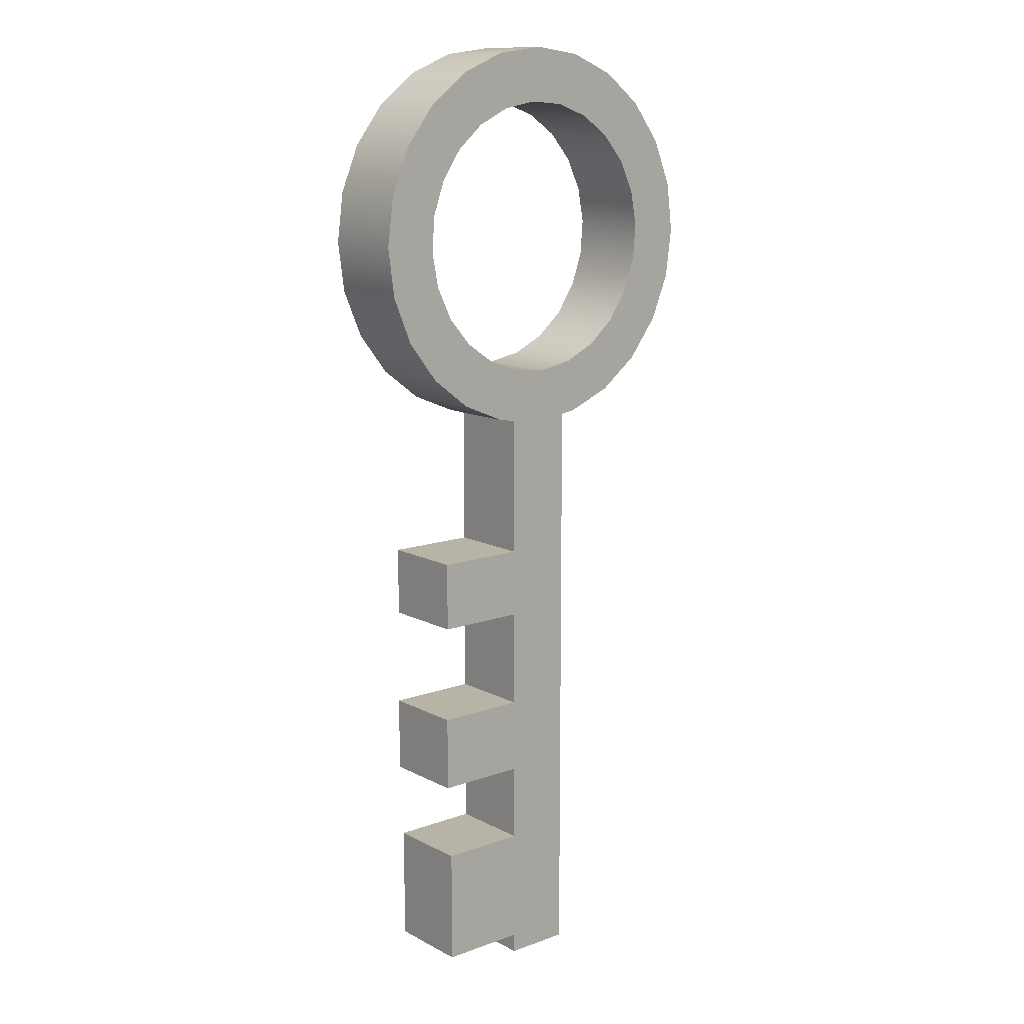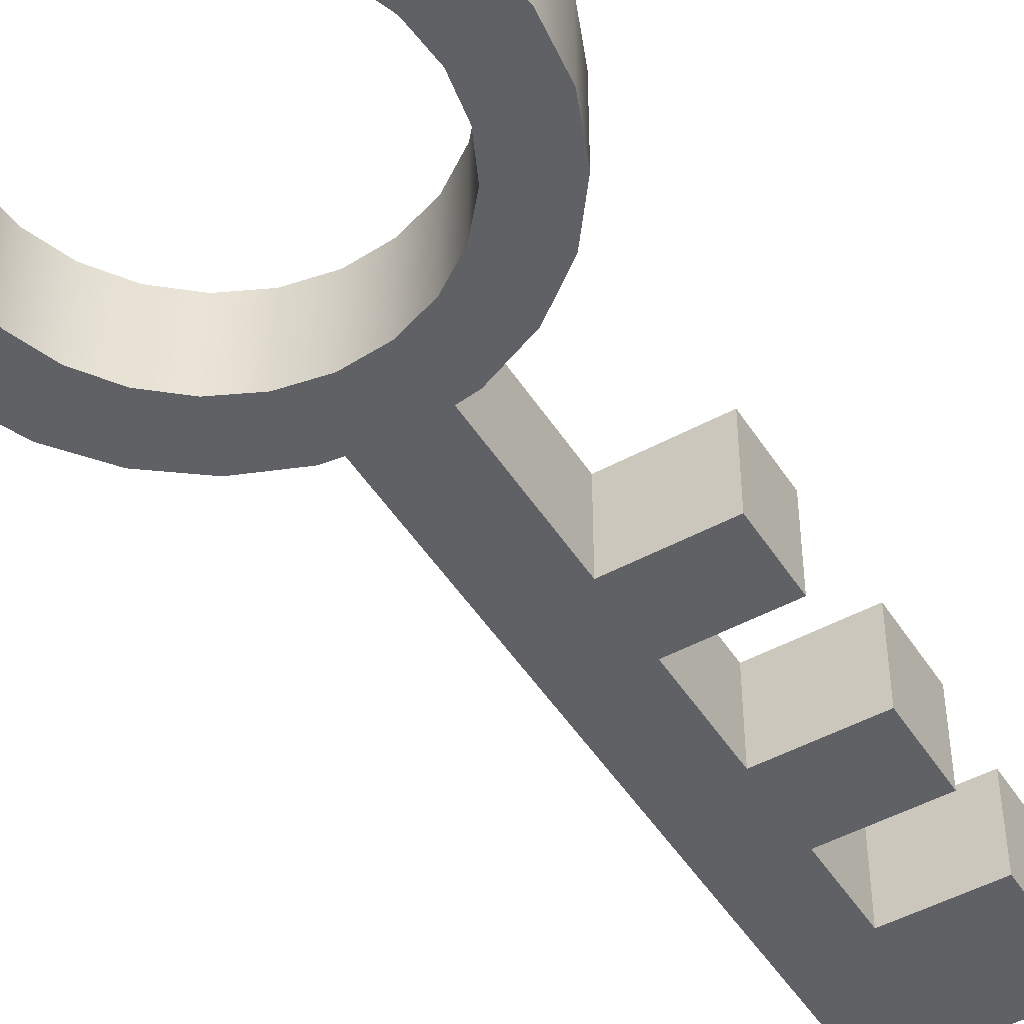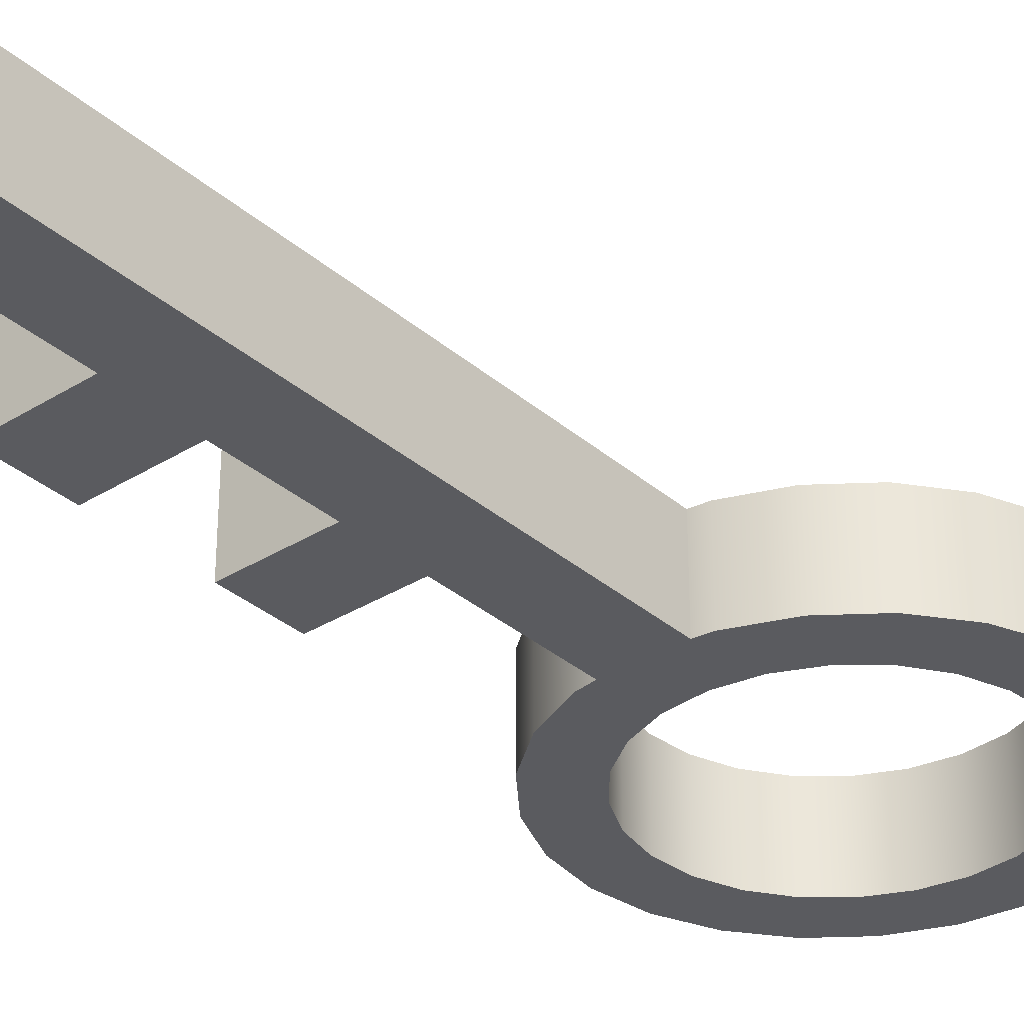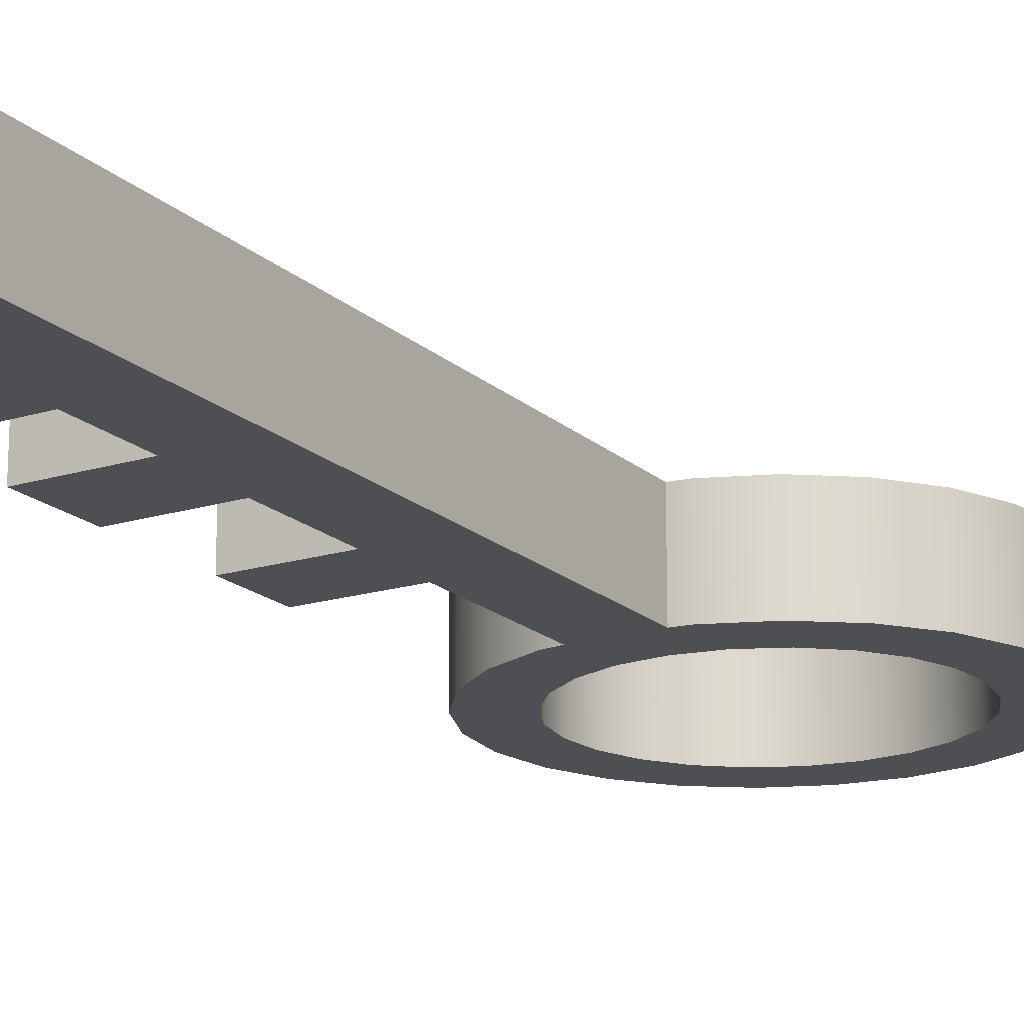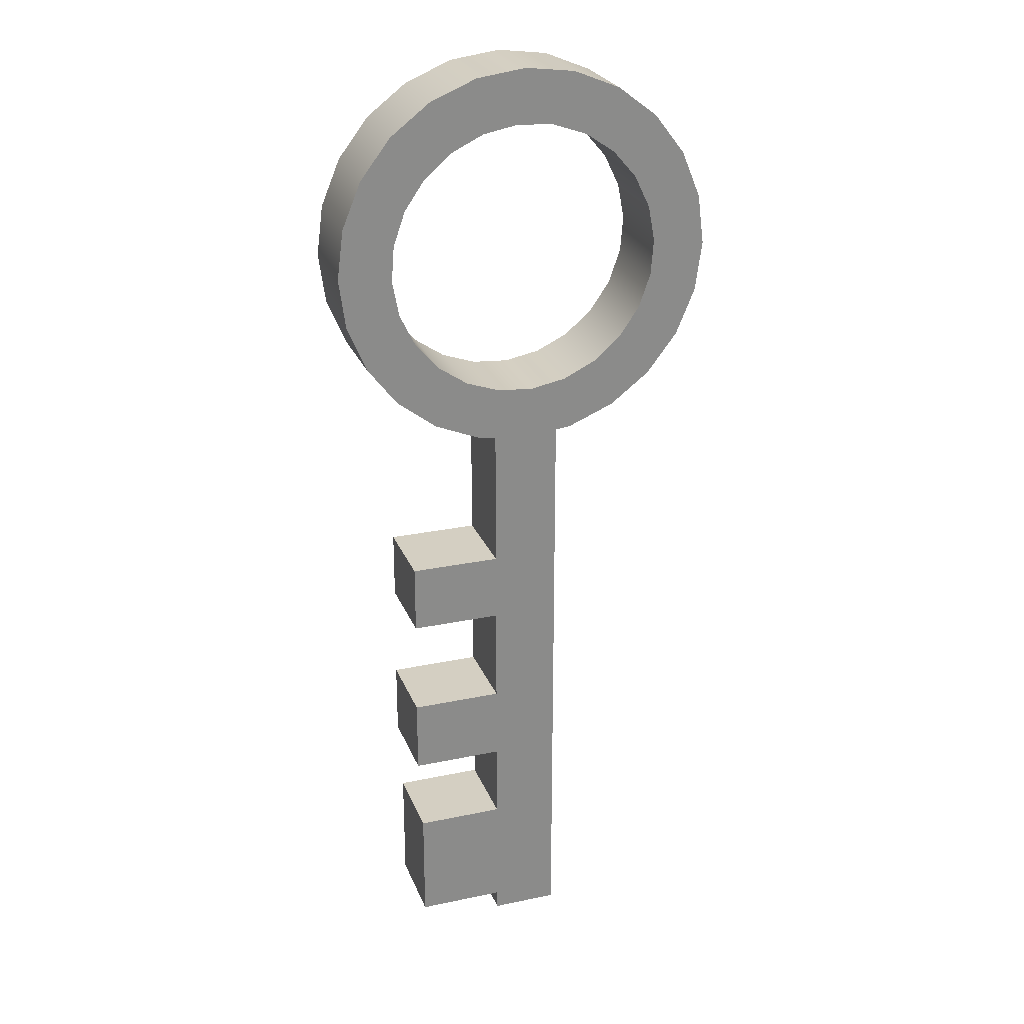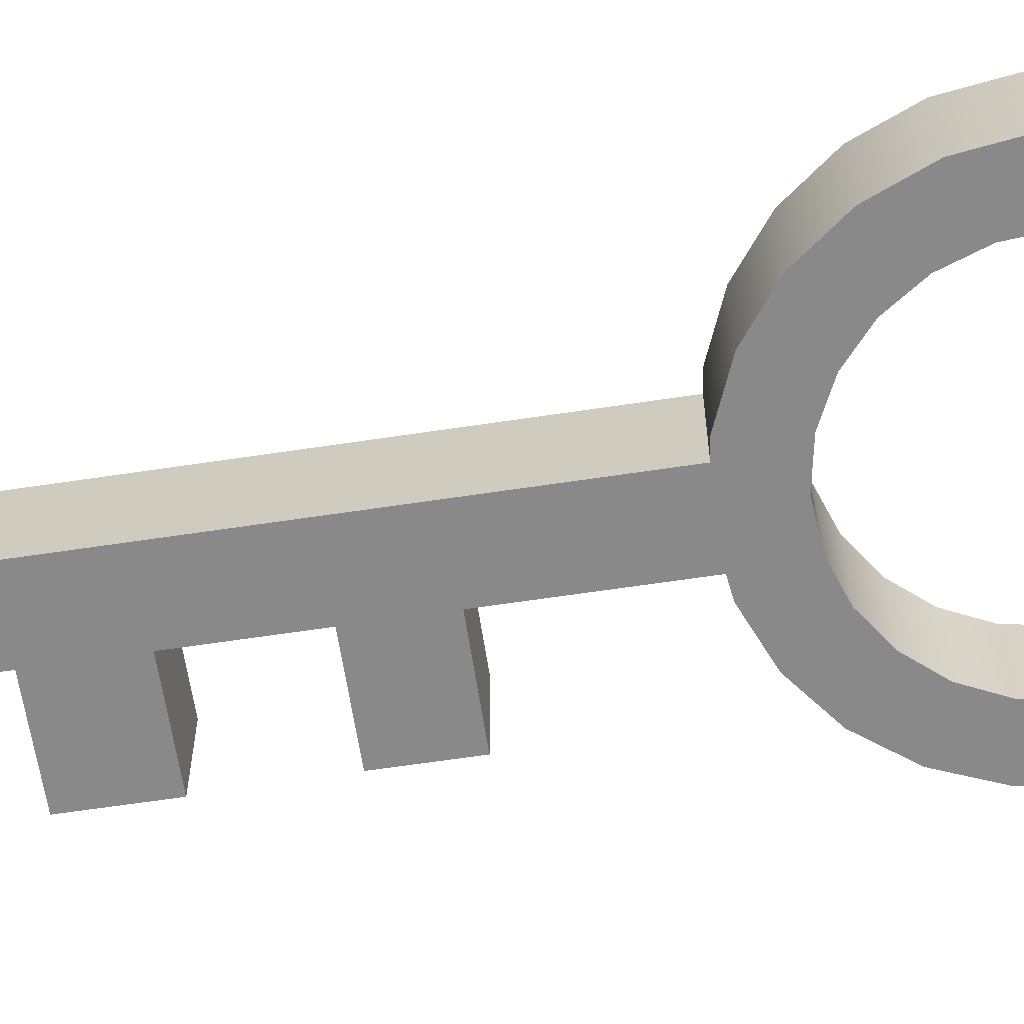
<metadata>
{"format":"obj","ext":"obj","renderer":"f3d","projection":"perspective","resolution":1024,"background":"white","views":[{"elev":12.6,"azim":140.1,"up":"+Z"},{"elev":-48.4,"azim":31.2,"up":"+Y"},{"elev":-33.5,"azim":-139.4,"up":"+Y"},{"elev":-18.0,"azim":-148.8,"up":"+Y"},{"elev":25.8,"azim":161.5,"up":"+Z"},{"elev":-63.3,"azim":-81.3,"up":"+Y"}]}
</metadata>
<code>
g Mesh1 Model
v 0.09583 -1.918e-16 -0.3484
v 0.01003 -1.918e-16 -0.234
v 0.01003 -1.918e-16 -0.3484
f 1 2 3
v 0.09583 -1.918e-16 -0.234
f 2 1 4
v 0.09583 0.0832 -0.234
f 1 5 4
v 0.09583 0.0832 -0.3484
f 5 1 6
v 0.01003 0.0832 -0.3484
f 1 7 6
f 7 1 3
v 0.01003 -1.918e-16 -0.3677
f 8 7 3
v 0.01003 0.0832 -0.3677
f 7 8 9
v -0.05497 0.0832 -0.3677
f 8 10 9
v -0.05497 -1.918e-16 -0.3677
f 10 8 11
v -0.05497 -1.918e-16 0.2187
f 8 12 11
v -0.02908 -1.918e-16 0.2672
f 12 8 13
v 0.006112 -1.918e-16 0.2698
f 13 8 14
v 0.01003 -1.918e-16 0.2185
f 14 8 15
f 15 8 3
f 15 3 2
v 0.01003 -1.918e-16 -0.1576
f 15 2 16
v 0.01003 0.0832 -0.1576
f 2 17 16
v 0.01003 0.0832 -0.234
f 17 2 18
f 2 5 18
f 5 2 4
f 5 7 18
f 7 5 6
f 9 18 7
f 9 17 18
v 0.01003 0.0832 -0.08353
f 9 19 17
v 0.01003 0.0832 0.01309
f 9 20 19
v 0.01003 0.0832 0.08069
f 9 21 20
v 0.01003 0.0832 0.2185
f 9 22 21
v 0.006112 0.0832 0.2698
f 9 23 22
v -0.02908 0.0832 0.2672
f 9 24 23
f 10 24 9
v -0.05497 0.0832 0.2187
f 25 24 10
v -0.06377 0.0832 0.2737
f 25 26 24
v -0.0702 0.0832 0.2207
f 27 26 25
v -0.09557 0.0832 0.289
f 27 28 26
v -0.1155 0.0832 0.2395
f 29 28 27
v -0.1223 0.0832 0.312
f 29 30 28
v -0.1422 0.0832 0.3412
f 29 31 30
v -0.1539 0.0832 0.3745
f 29 32 31
v -0.1544 0.0832 0.2693
f 33 32 29
v -0.1566 0.0832 0.4097
f 33 34 32
v -0.1843 0.0832 0.3082
f 34 33 35
v -0.1843 -1.918e-16 0.3082
f 33 36 35
v -0.1544 -1.918e-16 0.2693
f 36 33 37
v -0.1155 -1.918e-16 0.2395
f 33 38 37
f 38 33 29
v -0.0702 -1.918e-16 0.2207
f 29 39 38
f 39 29 27
f 27 12 39
f 12 27 25
f 10 12 25
f 12 10 11
v -0.06377 -1.918e-16 0.2737
f 40 39 12
v -0.09557 -1.918e-16 0.289
f 41 39 40
f 41 38 39
v -0.1223 -1.918e-16 0.312
f 42 38 41
v -0.1422 -1.918e-16 0.3412
f 43 38 42
v -0.1539 -1.918e-16 0.3745
f 44 38 43
f 44 37 38
v -0.1566 -1.918e-16 0.4097
f 45 37 44
v -0.1843 -1.918e-16 0.4961
f 46 37 45
f 46 36 37
v -0.203 -1.918e-16 0.4508
f 47 36 46
v -0.203 -1.918e-16 0.3535
f 47 48 36
v -0.2094 -1.918e-16 0.4022
f 48 47 49
v -0.2094 0.0832 0.4022
f 47 50 49
v -0.203 0.0832 0.4508
f 50 47 51
f 46 51 47
v -0.1843 0.0832 0.4961
f 51 46 52
v -0.1544 -1.918e-16 0.535
f 53 52 46
v -0.1544 0.0832 0.535
f 52 53 54
v -0.1155 0.0832 0.5648
f 53 55 54
v -0.1155 -1.918e-16 0.5648
f 55 53 56
v -0.15 -1.918e-16 0.4443
f 53 57 56
f 53 45 57
f 45 53 46
v -0.15 0.0832 0.4443
f 45 58 57
f 58 45 34
f 44 34 45
f 34 44 32
f 43 32 44
f 32 43 31
f 42 31 43
f 31 42 30
f 42 28 30
f 28 42 41
f 41 26 28
f 26 41 40
f 40 24 26
f 24 40 13
f 40 12 13
f 13 23 24
f 23 13 14
v 0.03942 0.0832 0.2815
f 14 59 23
v 0.03942 -1.918e-16 0.2815
f 59 14 60
f 14 15 60
v 0.02703 -1.918e-16 0.2207
f 60 15 61
f 22 61 15
v 0.02703 0.0832 0.2207
f 61 22 62
f 22 59 62
f 59 22 23
v 0.07234 0.0832 0.2395
f 62 59 63
v 0.06857 0.0832 0.3014
f 63 59 64
f 60 64 59
v 0.06857 -1.918e-16 0.3014
f 64 60 65
v 0.07234 -1.918e-16 0.2395
f 60 66 65
f 60 61 66
f 62 66 61
f 66 62 63
v 0.1112 -1.918e-16 0.2693
f 63 67 66
v 0.1112 0.0832 0.2693
f 67 63 68
v 0.09157 0.0832 0.3282
f 63 69 68
f 63 64 69
v 0.09157 -1.918e-16 0.3282
f 64 70 69
f 70 64 65
f 65 66 70
f 70 66 67
v 0.1069 -1.918e-16 0.36
f 70 67 71
v 0.1134 -1.918e-16 0.3947
f 71 67 72
v 0.1411 -1.918e-16 0.3082
f 72 67 73
v 0.1411 0.0832 0.3082
f 67 74 73
f 74 67 68
v 0.1134 0.0832 0.3947
f 68 75 74
v 0.1069 0.0832 0.36
f 68 76 75
f 68 69 76
f 69 71 76
f 71 69 70
f 72 76 71
f 76 72 75
v 0.1108 -1.918e-16 0.4299
f 77 75 72
v 0.1108 0.0832 0.4299
f 75 77 78
v 0.09907 -1.918e-16 0.4632
f 79 78 77
v 0.09907 0.0832 0.4632
f 78 79 80
v 0.07917 -1.918e-16 0.4923
f 81 80 79
v 0.07917 0.0832 0.4923
f 80 81 82
v 0.05241 0.0832 0.5153
f 81 83 82
v 0.05241 -1.918e-16 0.5153
f 83 81 84
v 0.07234 -1.918e-16 0.5648
f 85 84 81
v 0.02703 -1.918e-16 0.5836
f 86 84 85
v 0.0206 -1.918e-16 0.5306
f 86 87 84
v -0.01408 -1.918e-16 0.5371
f 86 88 87
v -0.02158 -1.918e-16 0.59
f 89 88 86
v -0.04928 -1.918e-16 0.5345
f 89 90 88
v -0.0702 -1.918e-16 0.5836
f 91 90 89
v -0.08258 -1.918e-16 0.5228
f 91 92 90
v -0.1117 -1.918e-16 0.5029
f 91 93 92
f 56 93 91
v -0.1347 -1.918e-16 0.4761
f 56 94 93
f 56 57 94
v -0.1347 0.0832 0.4761
f 57 95 94
f 95 57 58
f 58 55 95
f 58 54 55
f 34 54 58
f 35 54 34
f 35 52 54
v -0.203 0.0832 0.3535
f 96 52 35
f 96 51 52
f 51 96 50
f 96 49 50
f 49 96 48
f 35 48 96
f 48 35 36
v -0.1117 0.0832 0.5029
f 95 55 97
v -0.0702 0.0832 0.5836
f 97 55 98
f 56 98 55
f 98 56 91
v -0.02158 0.0832 0.59
f 91 99 98
f 99 91 89
v 0.02703 0.0832 0.5836
f 89 100 99
f 100 89 86
v 0.07234 0.0832 0.5648
f 86 101 100
f 101 86 85
v 0.1112 0.0832 0.535
f 85 102 101
v 0.1112 -1.918e-16 0.535
f 102 85 103
f 85 81 103
f 103 81 79
f 103 79 77
f 103 77 72
v 0.1411 -1.918e-16 0.4961
f 103 72 104
f 104 72 73
v 0.1599 -1.918e-16 0.3535
f 104 73 105
v 0.1599 0.0832 0.3535
f 73 106 105
f 106 73 74
v 0.1599 0.0832 0.4508
f 74 107 106
v 0.1411 0.0832 0.4961
f 74 108 107
f 74 75 108
f 75 102 108
f 78 102 75
f 80 102 78
f 82 102 80
f 82 101 102
f 83 101 82
f 83 100 101
v 0.0206 0.0832 0.5306
f 109 100 83
v -0.01408 0.0832 0.5371
f 110 100 109
f 110 99 100
v -0.04928 0.0832 0.5345
f 111 99 110
f 111 98 99
v -0.08258 0.0832 0.5228
f 112 98 111
f 97 98 112
f 92 97 112
f 97 92 93
f 94 97 93
f 97 94 95
f 112 90 92
f 90 112 111
f 111 88 90
f 88 111 110
f 110 87 88
f 87 110 109
f 109 84 87
f 84 109 83
f 102 104 108
f 104 102 103
v 0.1599 -1.918e-16 0.4508
f 113 108 104
f 108 113 107
v 0.1663 -1.918e-16 0.4022
f 114 107 113
v 0.1663 0.0832 0.4022
f 107 114 115
f 105 115 114
f 115 105 106
f 106 107 115
f 113 105 114
f 104 105 113
v 0.01003 -1.918e-16 0.08069
f 116 22 15
f 22 116 21
v 0.09843 0.0832 0.08069
f 116 117 21
v 0.09843 -1.918e-16 0.08069
f 117 116 118
v 0.09843 -1.918e-16 0.01309
f 116 119 118
v 0.01003 -1.918e-16 0.01309
f 119 116 120
f 15 120 116
v 0.01003 -1.918e-16 -0.08353
f 15 121 120
f 15 16 121
v 0.09973 -1.918e-16 -0.1576
f 122 121 16
v 0.09973 -1.918e-16 -0.08353
f 121 122 123
v 0.09973 0.0832 -0.08353
f 122 124 123
v 0.09973 0.0832 -0.1576
f 124 122 125
f 122 17 125
f 17 122 16
f 17 124 125
f 124 17 19
f 121 124 19
f 124 121 123
f 20 121 19
f 121 20 120
f 20 119 120
v 0.09843 0.0832 0.01309
f 119 20 126
f 20 117 126
f 117 20 21
f 117 119 126
f 119 117 118

</code>
